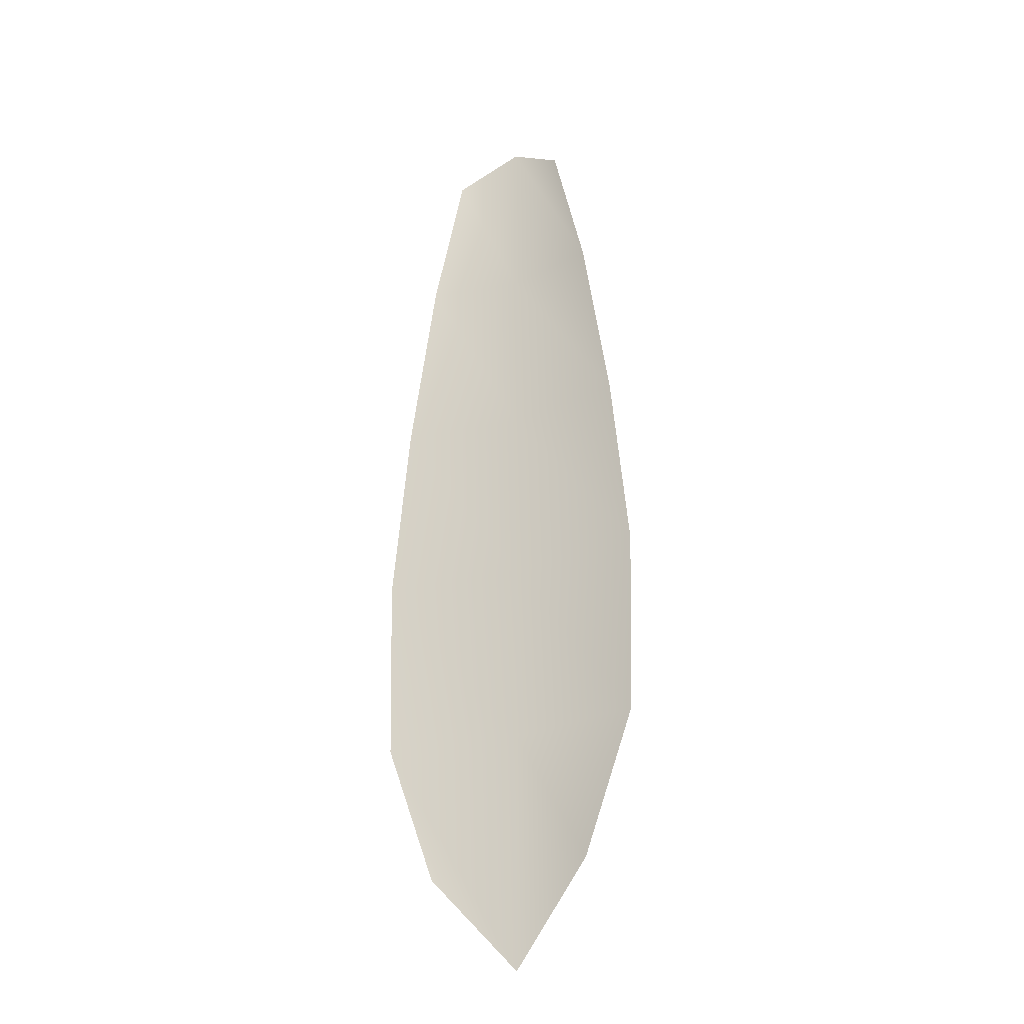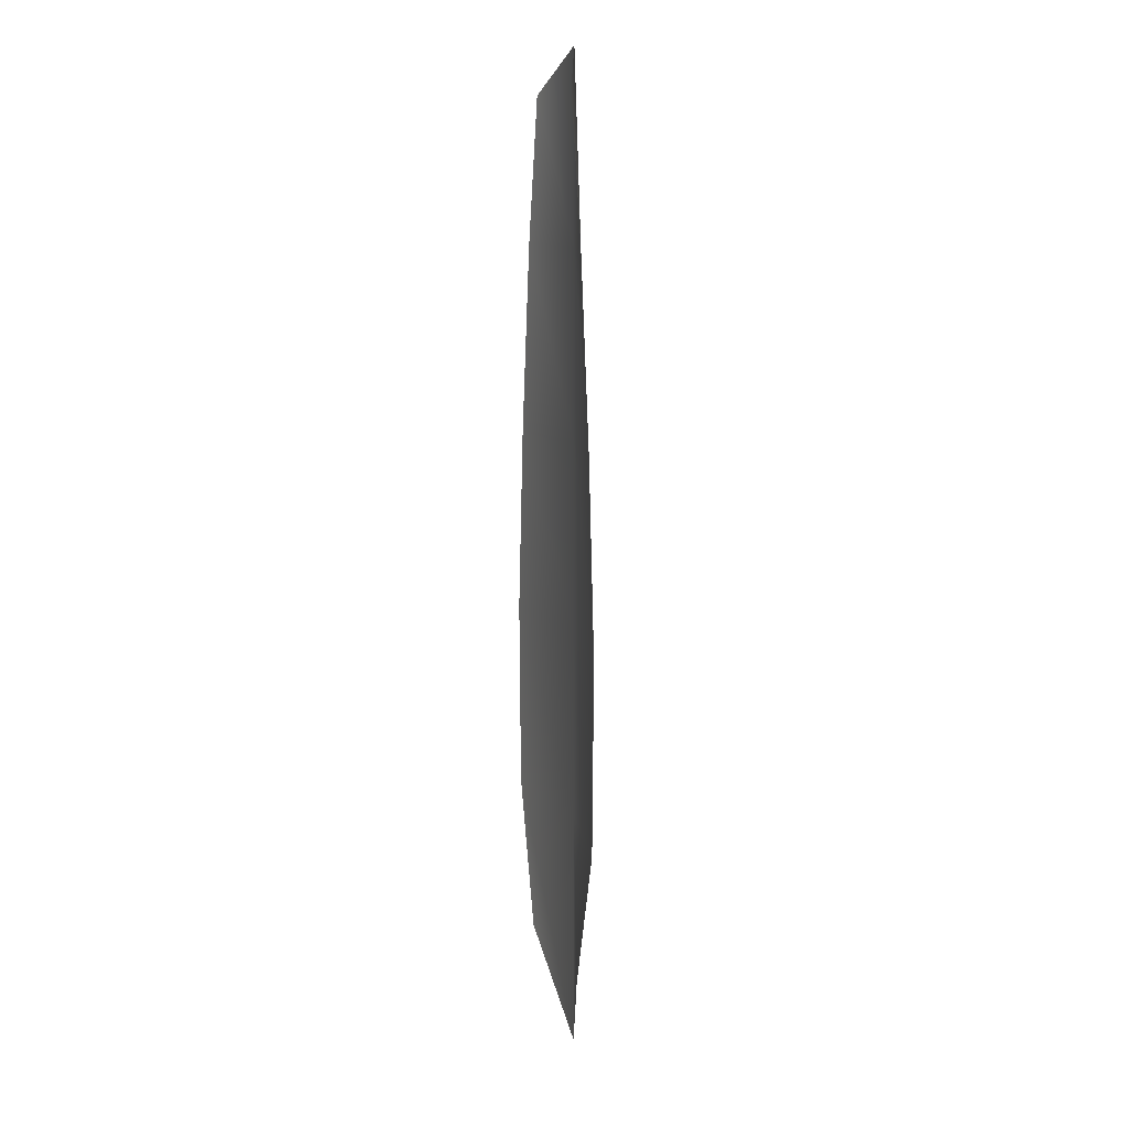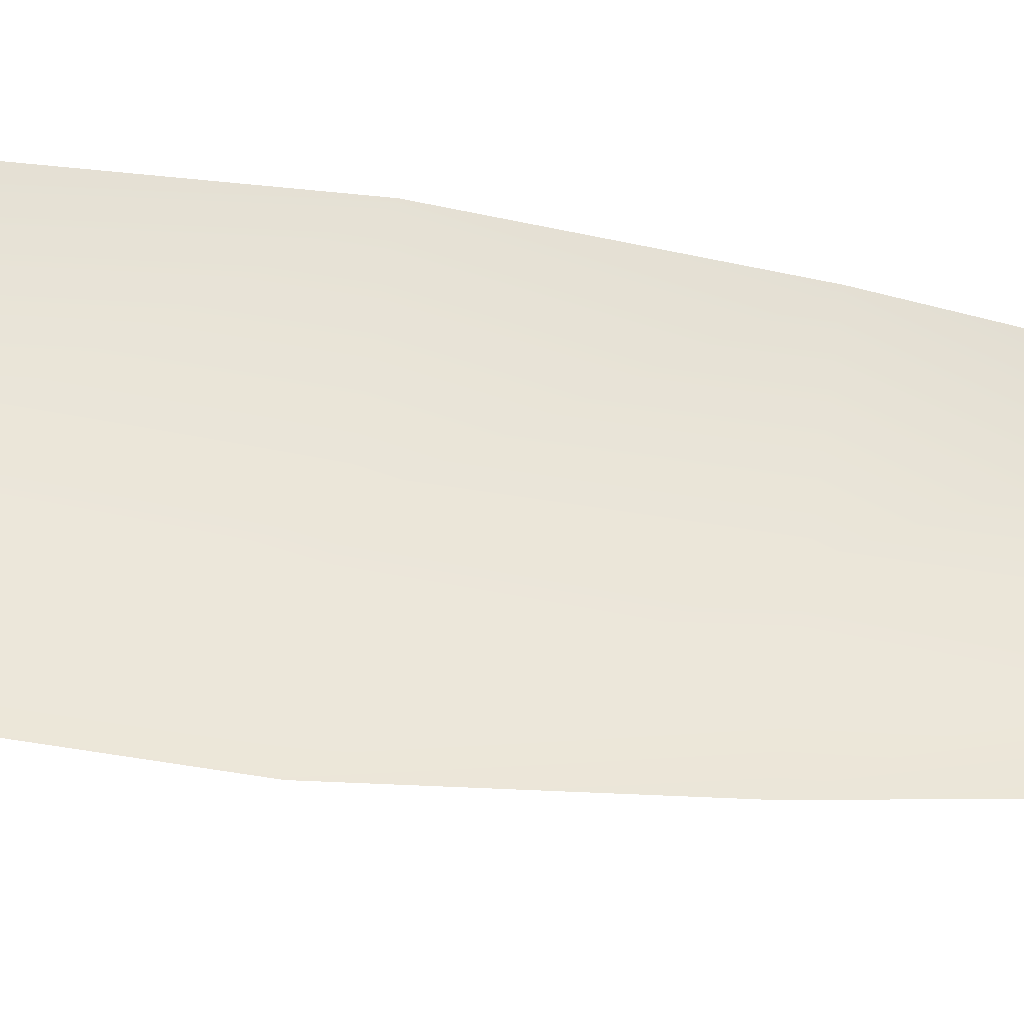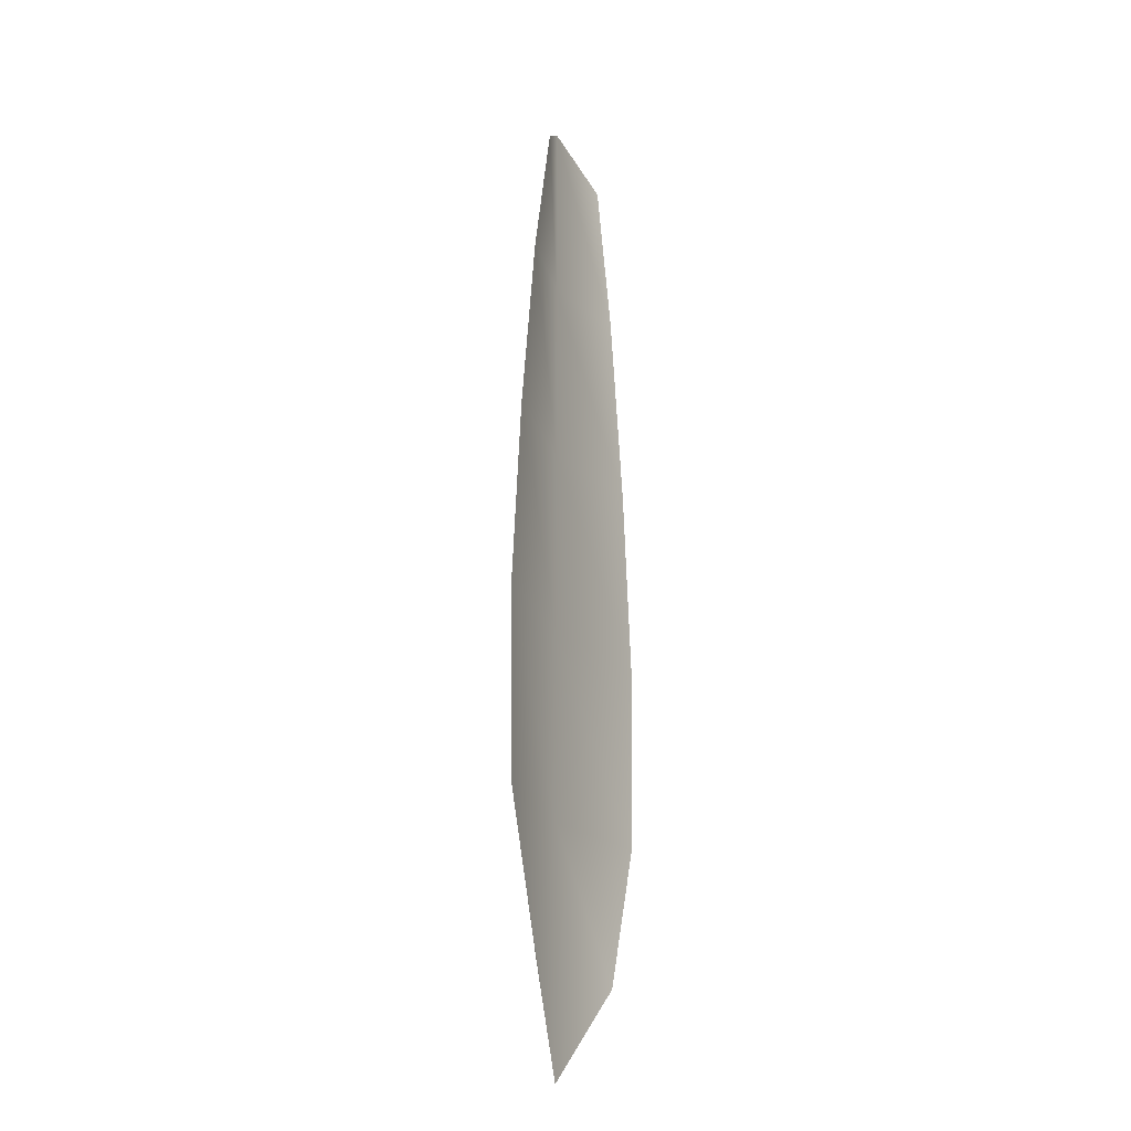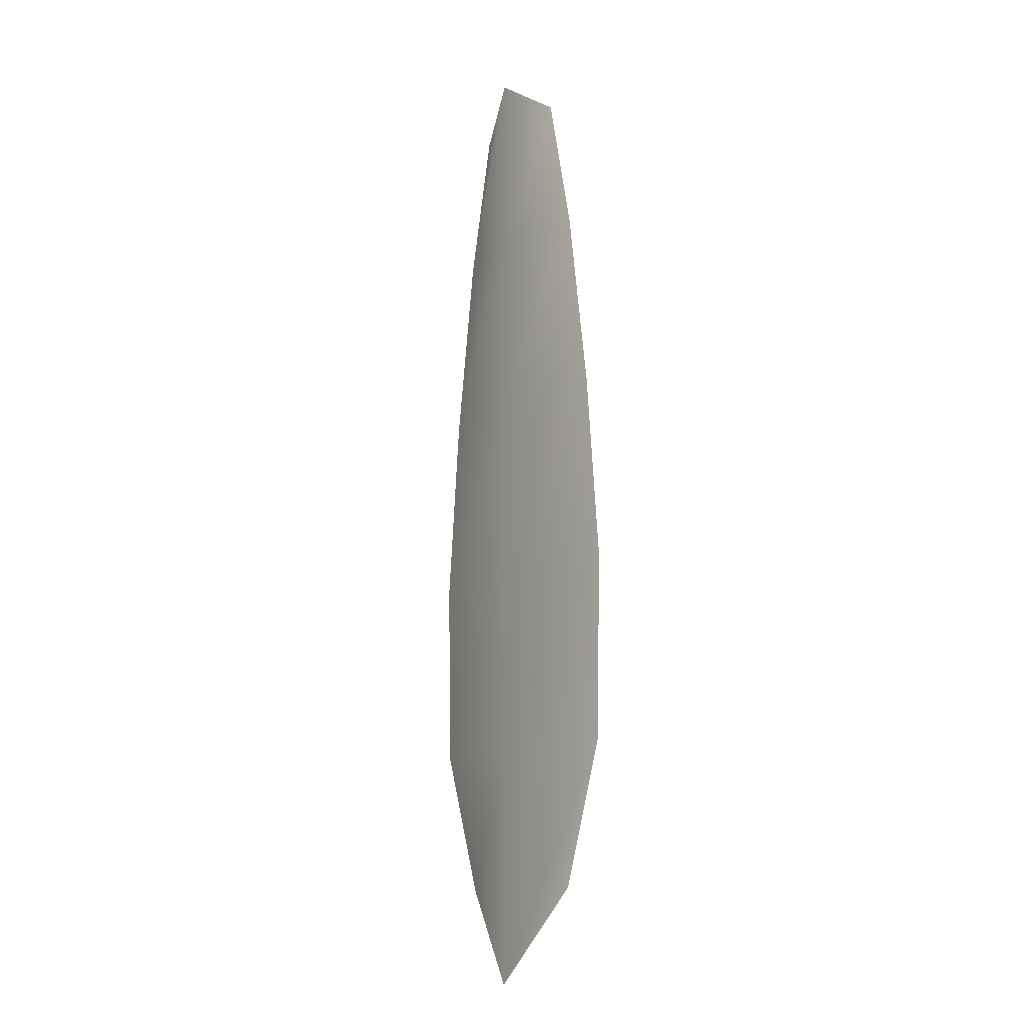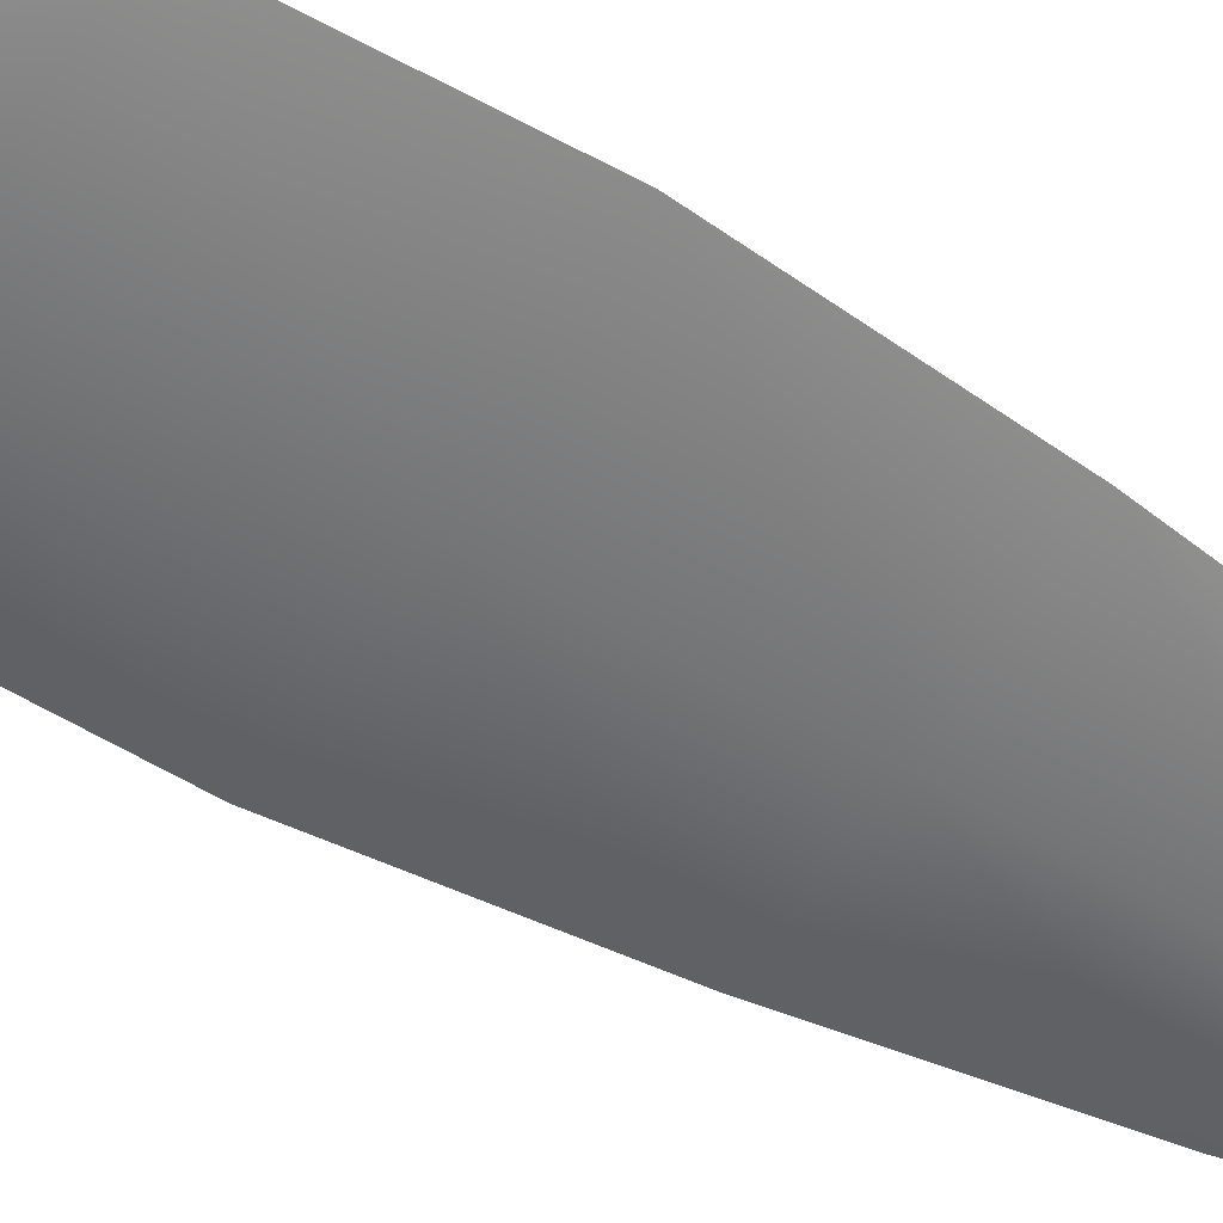
<metadata>
{"format":"obj","ext":"obj","renderer":"f3d","projection":"perspective","resolution":1024,"background":"white","views":[{"elev":-28.4,"azim":26.8,"up":"+Y"},{"elev":9.9,"azim":74.7,"up":"+Y"},{"elev":56.3,"azim":98.2,"up":"+Z"},{"elev":-21.3,"azim":-65.7,"up":"+Y"},{"elev":-13.1,"azim":-124.3,"up":"+Y"},{"elev":-56.5,"azim":58.9,"up":"+Z"}]}
</metadata>
<code>
o feather_flight_tertiary_044
v 0.07738 0.2384 0.08944
v 0.07351 0.2384 0.08944
v 0.07809 0.2118 0.08944
v 0.07281 0.2118 0.08944
v 0.07545 0.2398 0.08881
v 0.07545 0.2088 0.08881
v 0.07843 0.2339 0.08944
v 0.07932 0.228 0.08944
v 0.07988 0.2222 0.08944
v 0.07972 0.2163 0.08944
v 0.07117 0.2163 0.08944
v 0.07101 0.2222 0.08944
v 0.07158 0.228 0.08944
v 0.07246 0.2339 0.08944
v 0.07545 0.2339 0.08881
v 0.07545 0.228 0.08881
v 0.07545 0.2222 0.08881
v 0.07545 0.2163 0.08881
f 18 10 3 6
f 11 18 6 4
f 5 1 7 15
f 15 7 8 16
f 16 8 9 17
f 17 9 10 18
f 2 5 15 14
f 14 15 16 13
f 13 16 17 12
f 12 17 18 11

</code>
